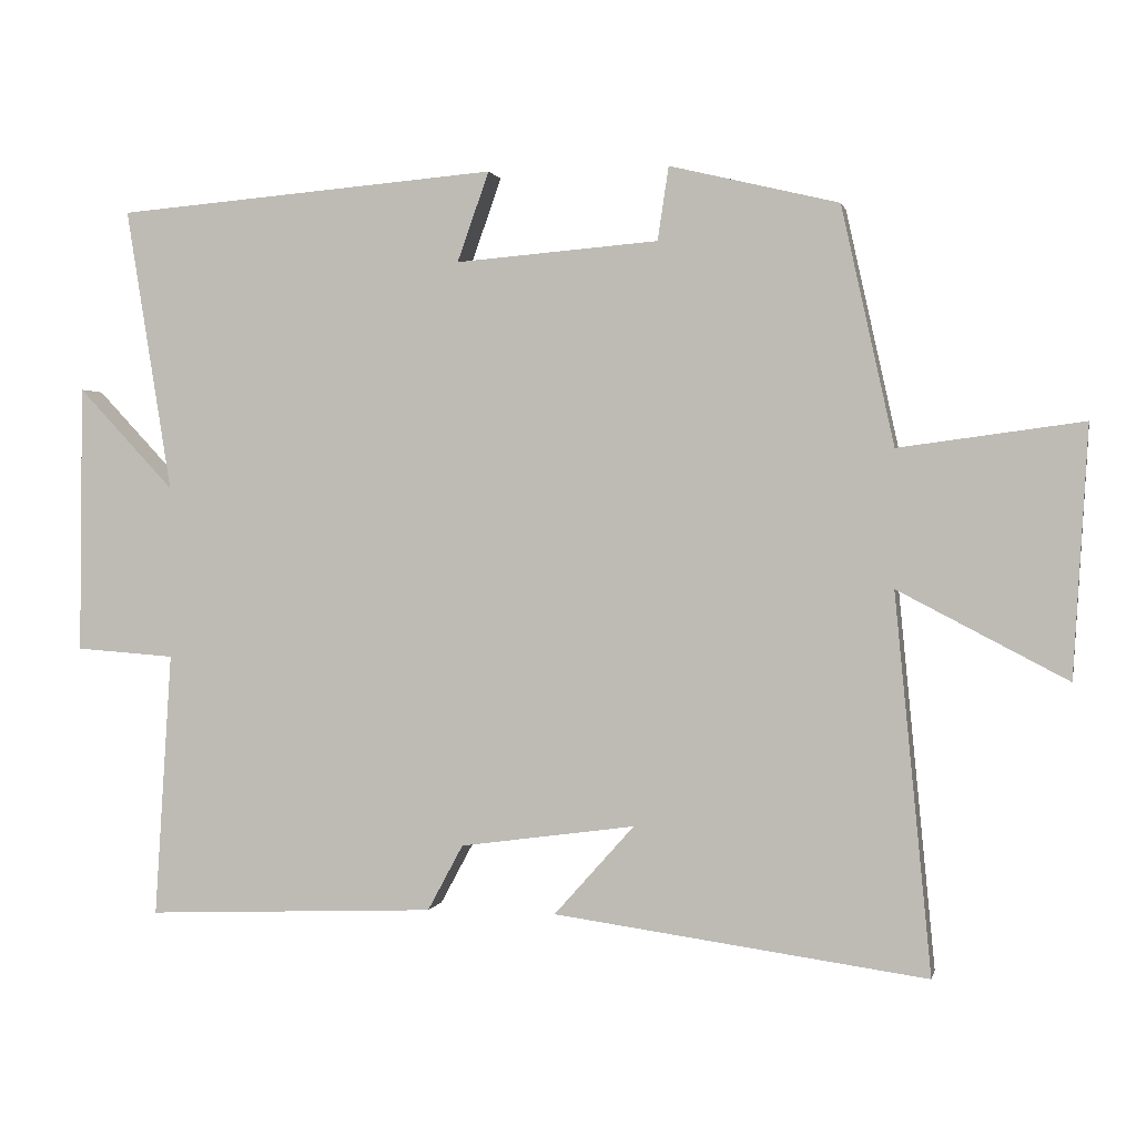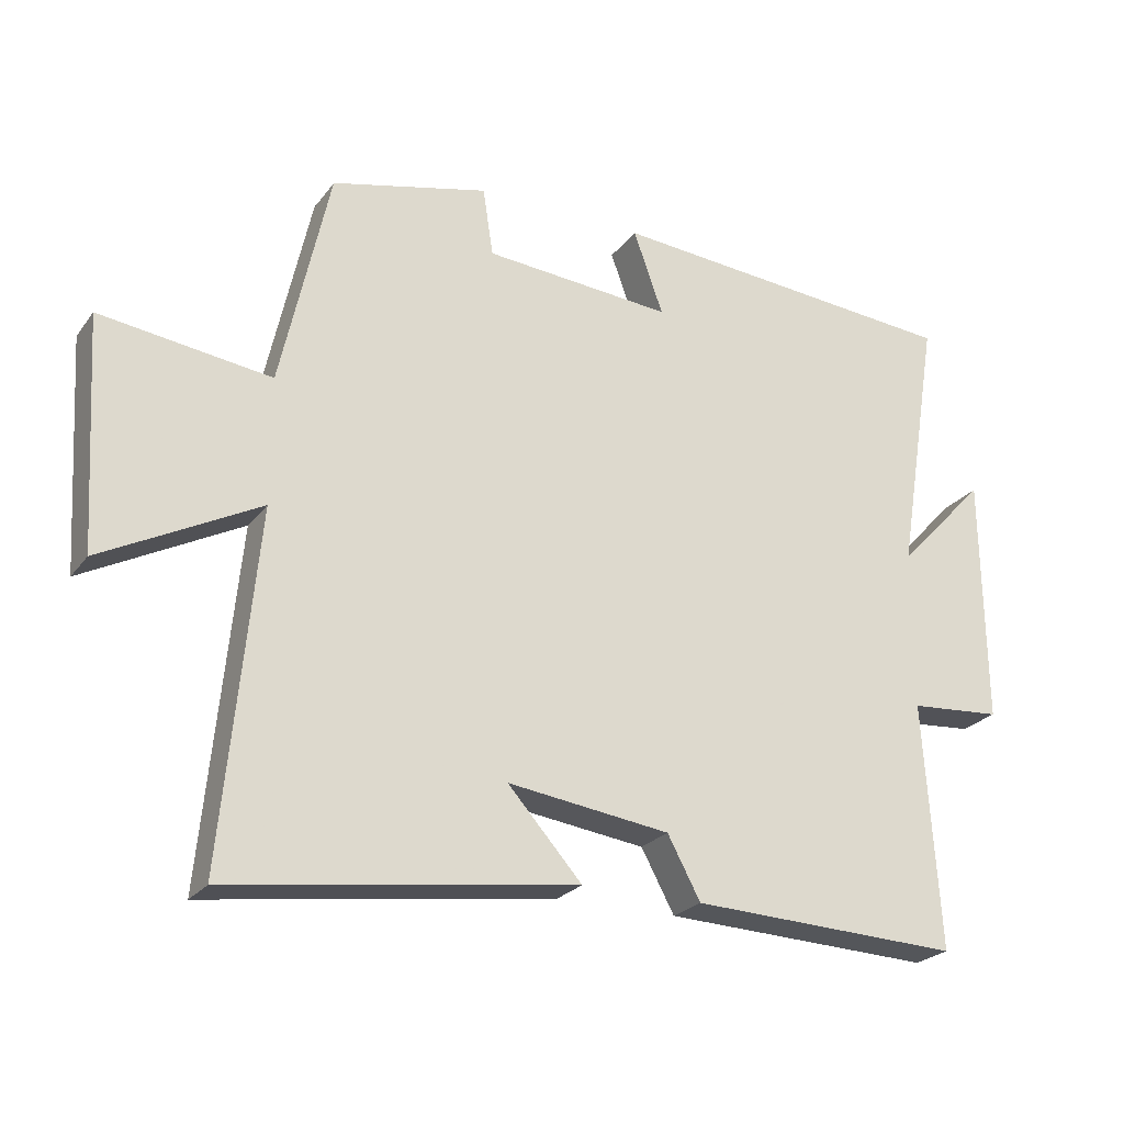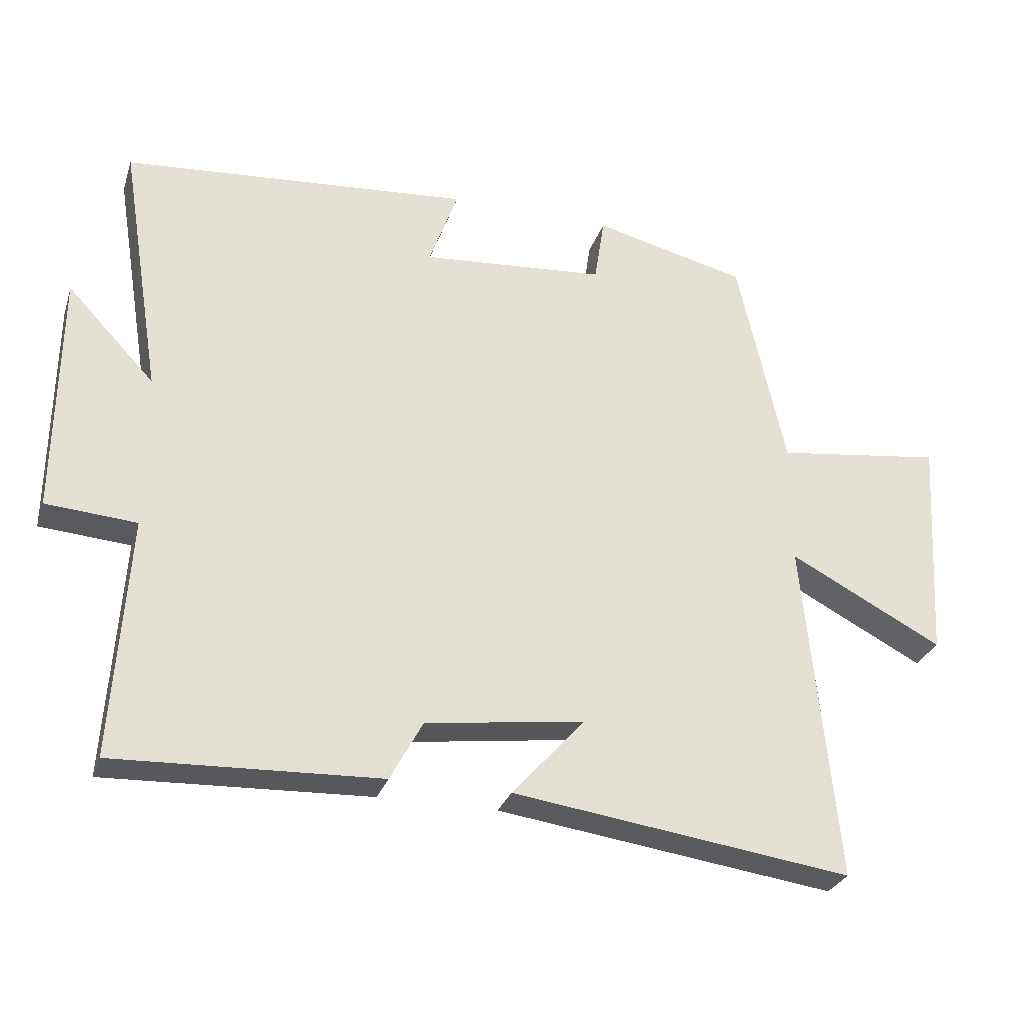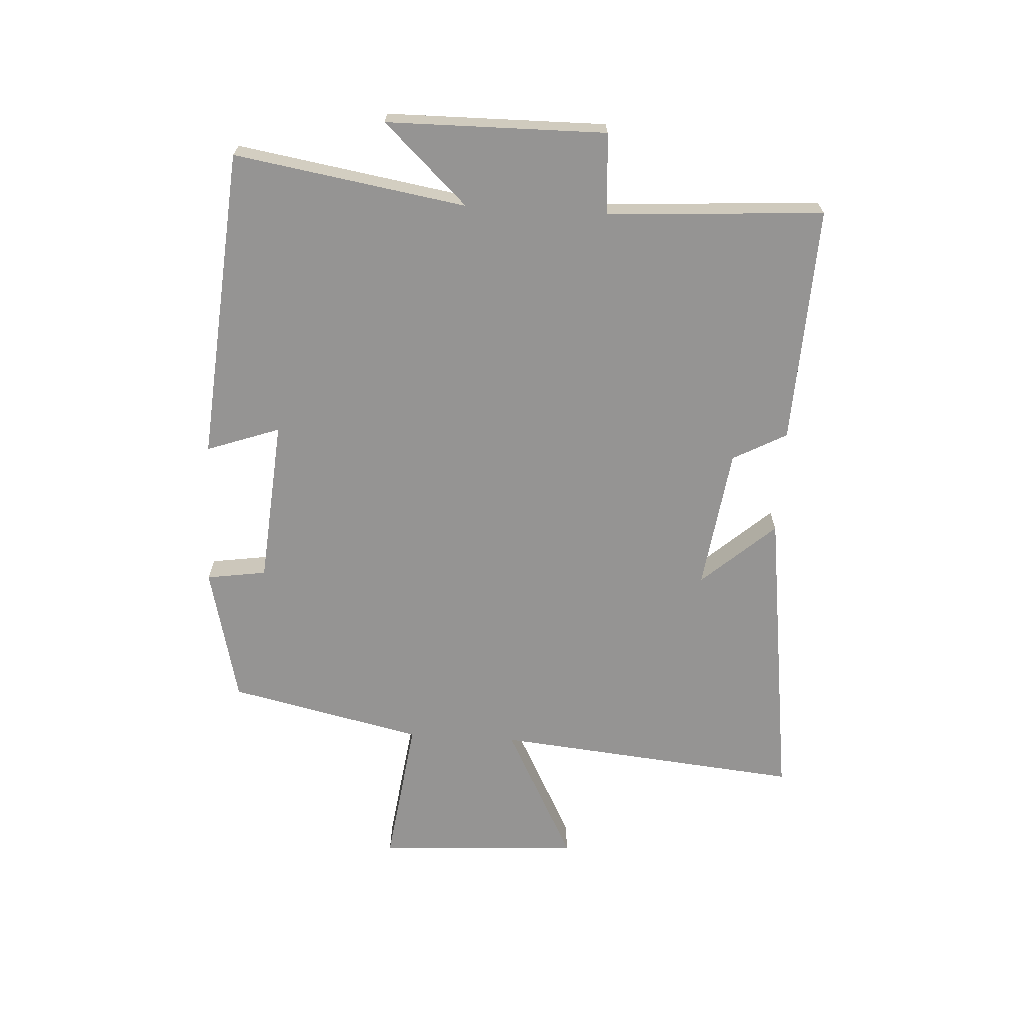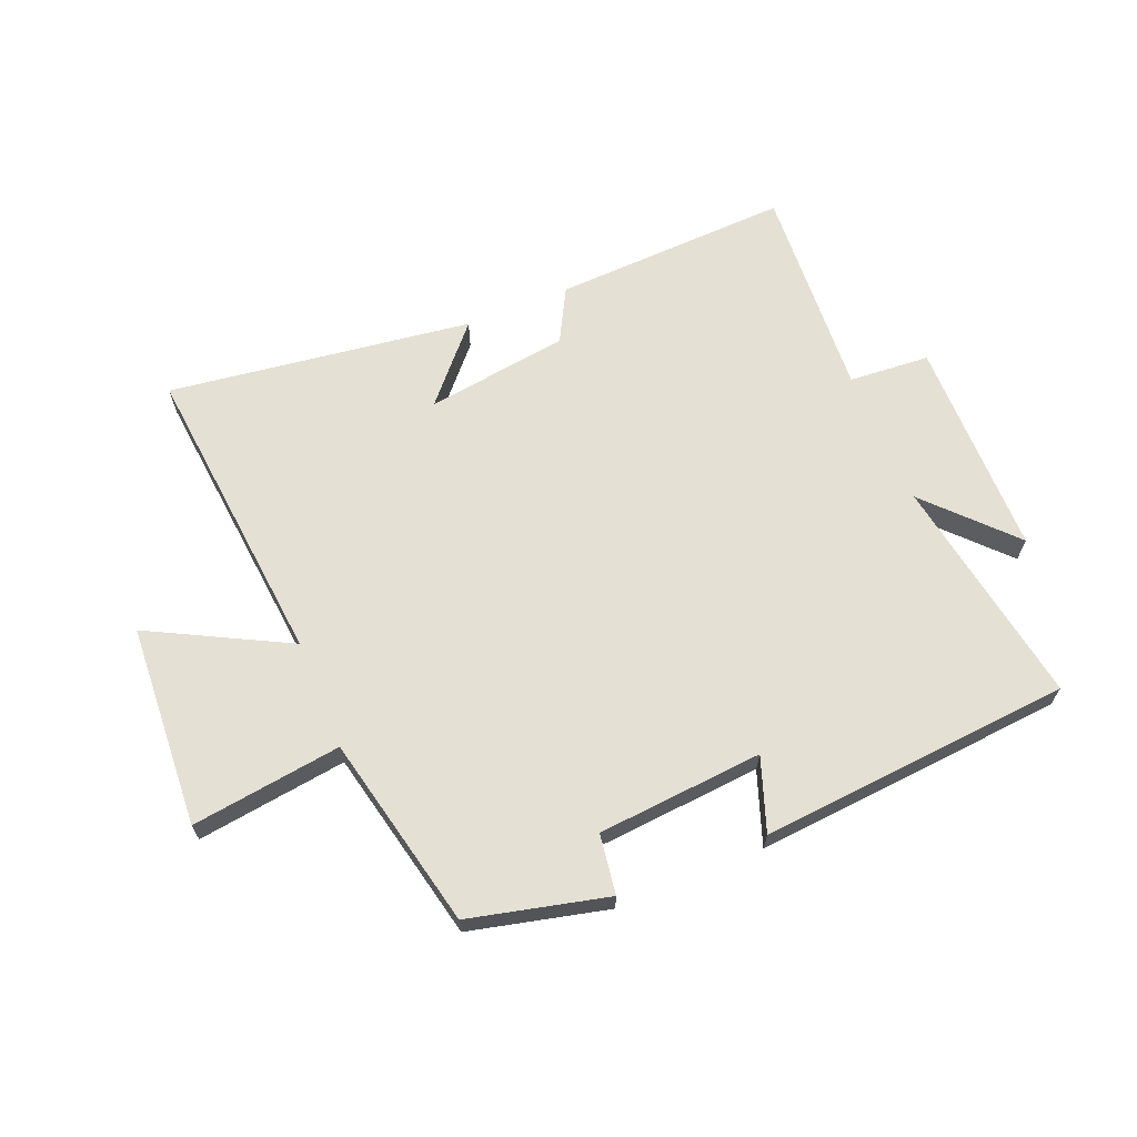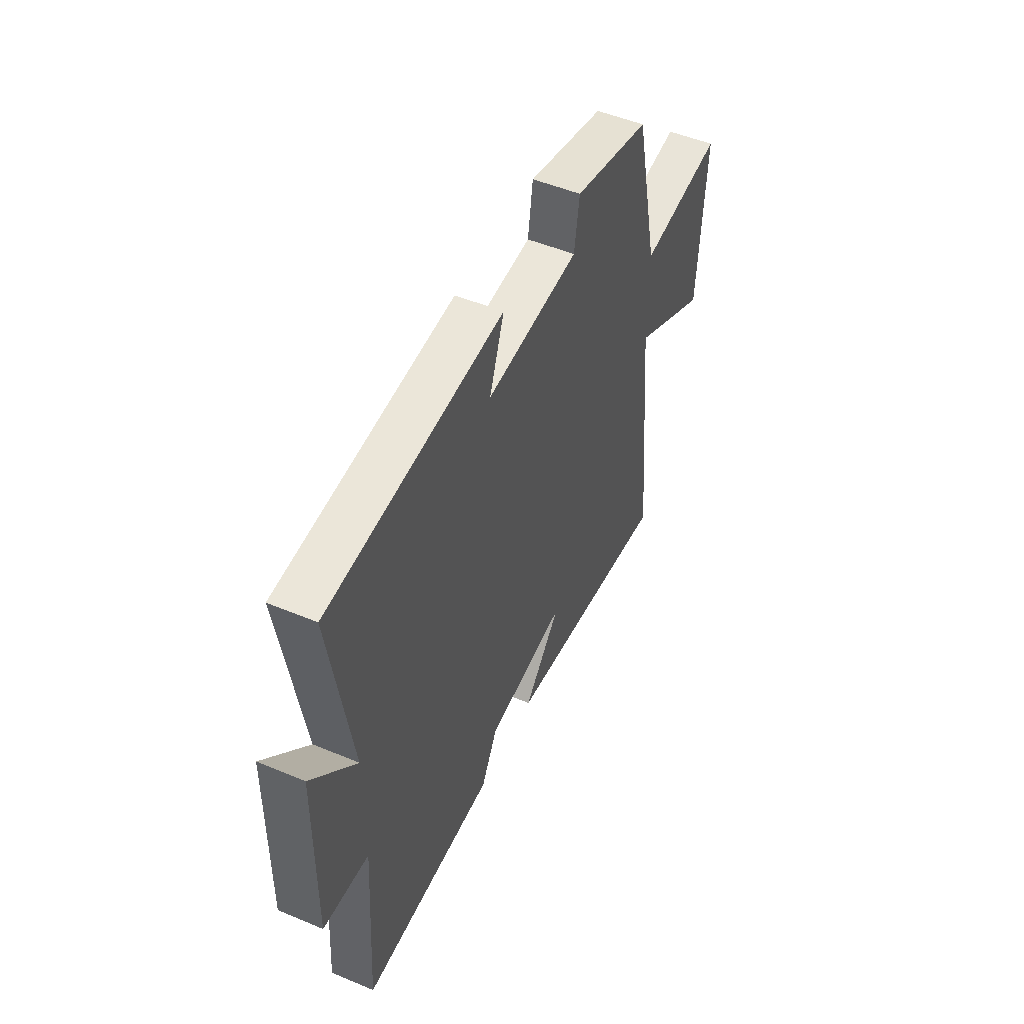
<metadata>
{"format":"obj","ext":"obj","renderer":"f3d","projection":"perspective","resolution":1024,"background":"white","views":[{"elev":0.9,"azim":-168.0,"up":"+Z"},{"elev":-24.0,"azim":-27.6,"up":"+Z"},{"elev":-28.8,"azim":163.2,"up":"+Z"},{"elev":-67.1,"azim":86.6,"up":"+Y"},{"elev":65.4,"azim":-22.4,"up":"+Y"},{"elev":50.3,"azim":114.7,"up":"+Z"}]}
</metadata>
<code>
v 0.562 0.07 0.458
v 0.5 0.07 0.075
v 0.63 0.07 0.213
v 0.634 0.07 -0.149
v 0.5 0.07 -0.159
v 0.523 0.07 -0.516
v 0.13 0.07 -0.5
v 0.082 0.07 -0.411
v -0.154 0.07 -0.379
v -0.046 0.07 -0.5
v -0.549 0.07 -0.569
v -0.5 0.07 -0.06
v -0.728 0.07 -0.179
v -0.748 0.07 0.157
v -0.5 0.07 0.124
v -0.429 0.07 0.445
v -0.201 0.07 0.5
v -0.186 0.07 0.401
v 0.088 0.07 0.379
v 0.045 0.07 0.5
v 0.562 0 0.458
v 0.5 0 0.075
v 0.63 0 0.213
v 0.634 0 -0.149
v 0.5 0 -0.159
v 0.523 0 -0.516
v 0.13 0 -0.5
v 0.082 0 -0.411
v -0.154 0 -0.379
v -0.046 0 -0.5
v -0.549 0 -0.569
v -0.5 0 -0.06
v -0.728 0 -0.179
v -0.748 0 0.157
v -0.5 0 0.124
v -0.429 0 0.445
v -0.201 0 0.5
v -0.186 0 0.401
v 0.088 0 0.379
v 0.045 0 0.5
f 19 20 1 2
f 18 19 2
f 15 16 17 18
f 15 18 2
f 12 13 14 15
f 12 15 2
f 9 10 11 12
f 8 9 12 2
f 5 6 7 8
f 5 8 2 3
f 3 4 5
f 22 21 40 39
f 22 39 38
f 38 37 36 35
f 22 38 35
f 35 34 33 32
f 22 35 32
f 32 31 30 29
f 22 32 29 28
f 28 27 26 25
f 23 22 28 25
f 25 24 23
f 1 21 22 2
f 2 22 23 3
f 3 23 24 4
f 4 24 25 5
f 5 25 26 6
f 6 26 27 7
f 7 27 28 8
f 8 28 29 9
f 9 29 30 10
f 10 30 31 11
f 11 31 32 12
f 12 32 33 13
f 13 33 34 14
f 14 34 35 15
f 15 35 36 16
f 16 36 37 17
f 17 37 38 18
f 18 38 39 19
f 19 39 40 20
f 20 40 21 1

</code>
